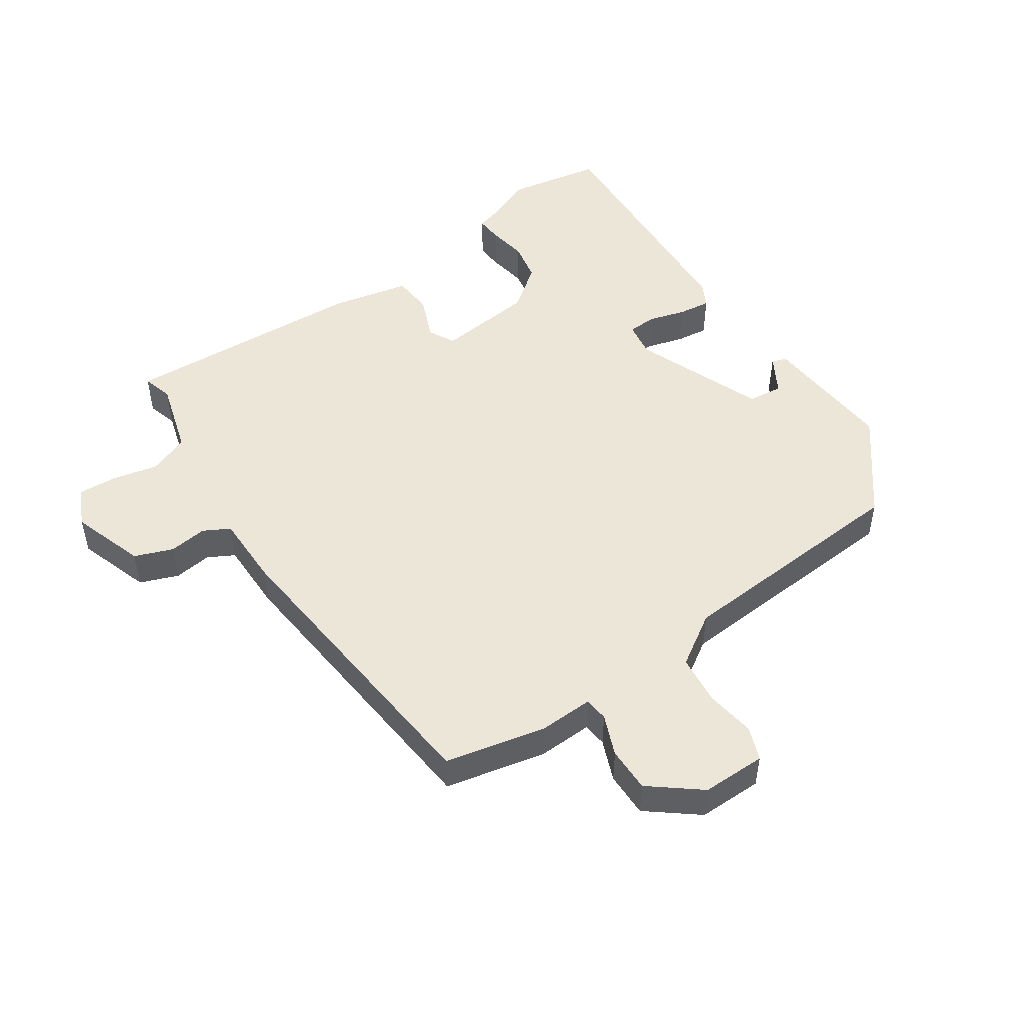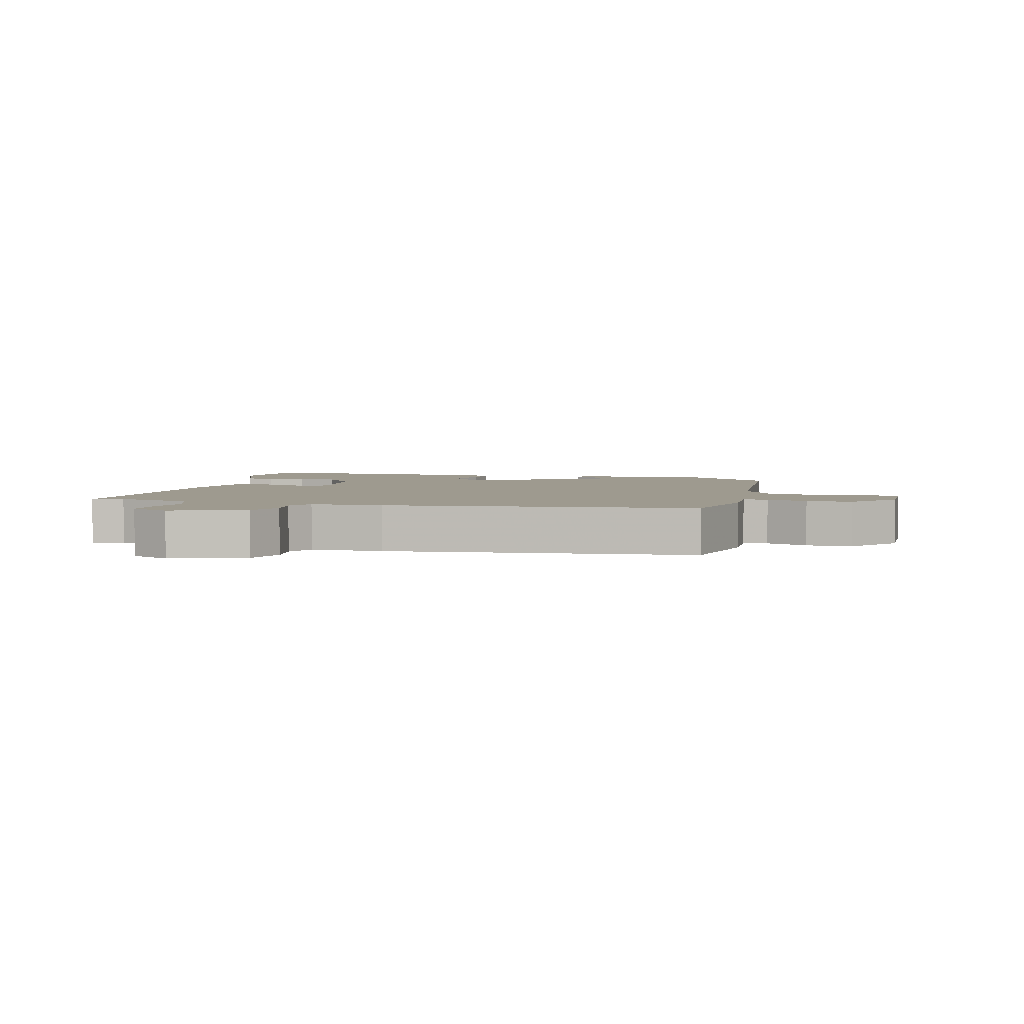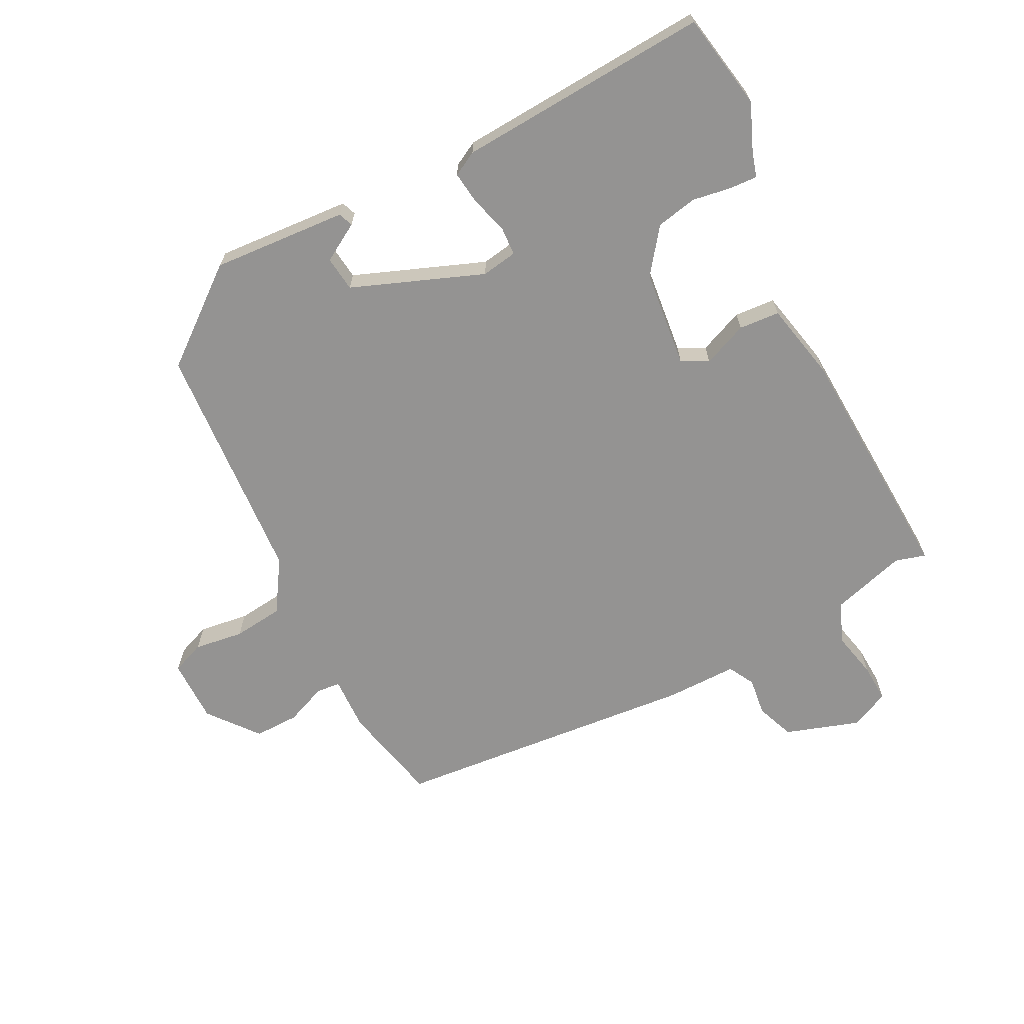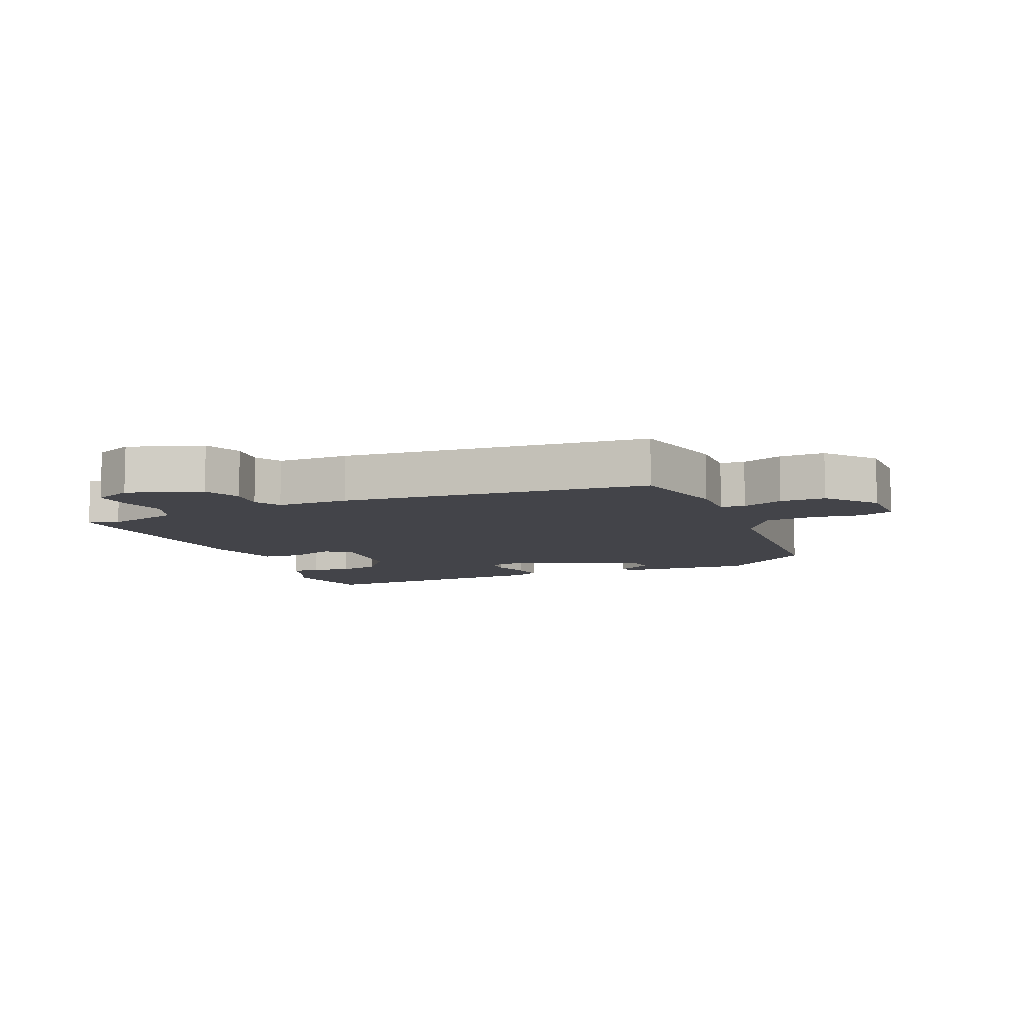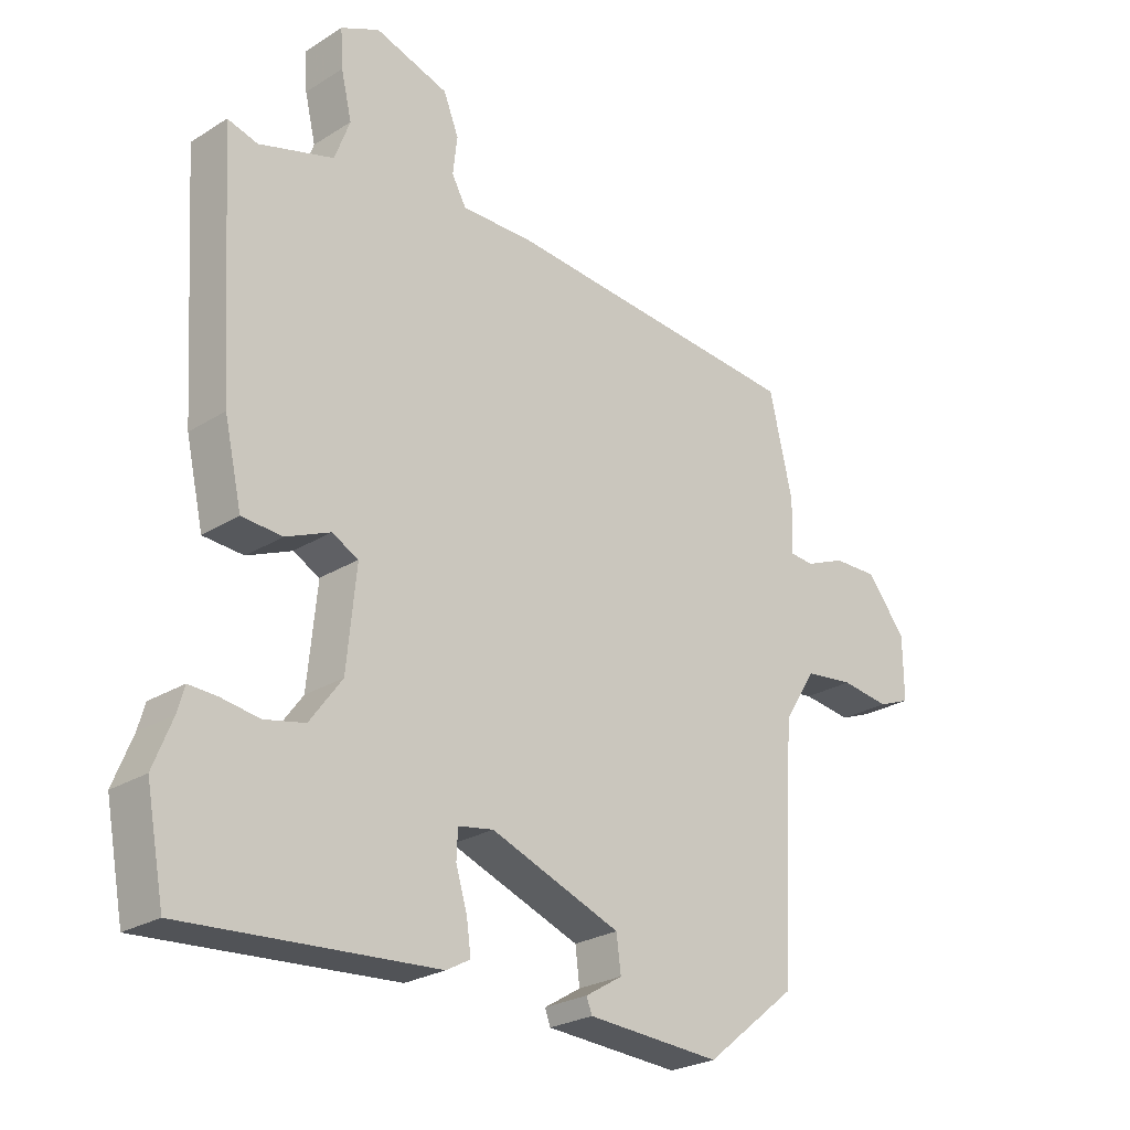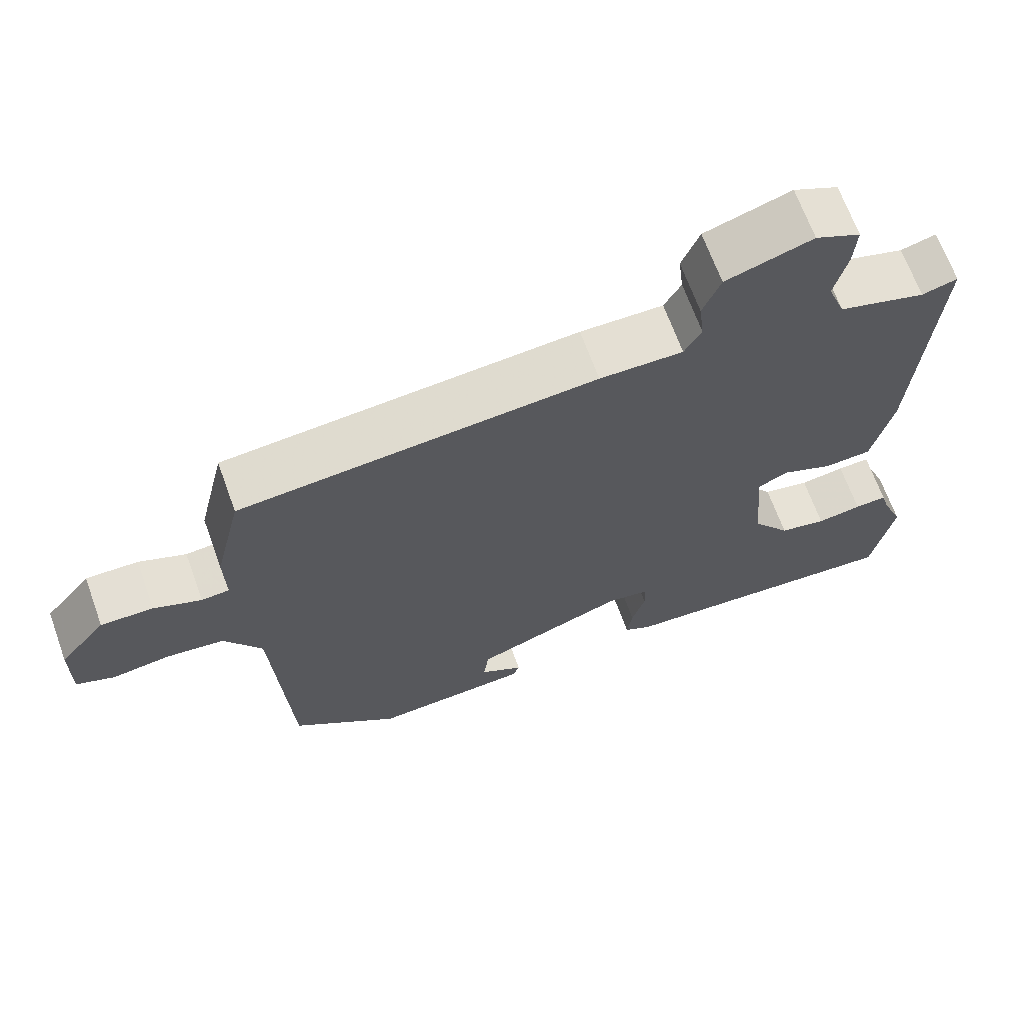
<metadata>
{"format":"obj","ext":"obj","renderer":"f3d","projection":"perspective","resolution":1024,"background":"white","views":[{"elev":49.2,"azim":54.9,"up":"+Y"},{"elev":3.6,"azim":13.1,"up":"+Y"},{"elev":-66.8,"azim":-153.6,"up":"+Y"},{"elev":-8.4,"azim":22.2,"up":"+Y"},{"elev":-25.5,"azim":-45.0,"up":"+Z"},{"elev":67.3,"azim":160.1,"up":"+Z"}]}
</metadata>
<code>
v 0.507 0.07 0.481
v 0.544 0.07 0.323
v 0.542 0.07 0.237
v 0.58 0.07 0.234
v 0.644 0.07 0.261
v 0.715 0.07 0.263
v 0.778 0.07 0.186
v 0.779 0.07 0.085
v 0.727 0.07 0.064
v 0.649 0.07 0.074
v 0.57 0.07 0.064
v 0.519 0.07 -0.018
v 0.497 0.07 -0.401
v 0.351 0.07 -0.519
v 0.138 0.07 -0.507
v 0.129 0.07 -0.484
v 0.188 0.07 -0.448
v 0.181 0.07 -0.393
v -0.026 0.07 -0.316
v -0.082 0.07 -0.326
v -0.084 0.07 -0.371
v -0.066 0.07 -0.43
v -0.059 0.07 -0.481
v -0.097 0.07 -0.502
v -0.494 0.07 -0.532
v -0.523 0.07 -0.381
v -0.493 0.07 -0.306
v -0.482 0.07 -0.267
v -0.438 0.07 -0.269
v -0.377 0.07 -0.278
v -0.313 0.07 -0.264
v -0.262 0.07 -0.194
v -0.247 0.07 -0.04
v -0.289 0.07 -0.019
v -0.359 0.07 -0.049
v -0.423 0.07 -0.045
v -0.451 0.07 0.078
v -0.476 0.07 0.465
v -0.428 0.07 0.452
v -0.31 0.07 0.488
v -0.286 0.07 0.553
v -0.303 0.07 0.625
v -0.307 0.07 0.686
v -0.246 0.07 0.715
v -0.129 0.07 0.678
v -0.105 0.07 0.618
v -0.112 0.07 0.558
v -0.089 0.07 0.517
v 0.024 0.07 0.519
v 0.507 0 0.481
v 0.544 0 0.323
v 0.542 0 0.237
v 0.58 0 0.234
v 0.644 0 0.261
v 0.715 0 0.263
v 0.778 0 0.186
v 0.779 0 0.085
v 0.727 0 0.064
v 0.649 0 0.074
v 0.57 0 0.064
v 0.519 0 -0.018
v 0.497 0 -0.401
v 0.351 0 -0.519
v 0.138 0 -0.507
v 0.129 0 -0.484
v 0.188 0 -0.448
v 0.181 0 -0.393
v -0.026 0 -0.316
v -0.082 0 -0.326
v -0.084 0 -0.371
v -0.066 0 -0.43
v -0.059 0 -0.481
v -0.097 0 -0.502
v -0.494 0 -0.532
v -0.523 0 -0.381
v -0.493 0 -0.306
v -0.482 0 -0.267
v -0.438 0 -0.269
v -0.377 0 -0.278
v -0.313 0 -0.264
v -0.262 0 -0.194
v -0.247 0 -0.04
v -0.289 0 -0.019
v -0.359 0 -0.049
v -0.423 0 -0.045
v -0.451 0 0.078
v -0.476 0 0.465
v -0.428 0 0.452
v -0.31 0 0.488
v -0.286 0 0.553
v -0.303 0 0.625
v -0.307 0 0.686
v -0.246 0 0.715
v -0.129 0 0.678
v -0.105 0 0.618
v -0.112 0 0.558
v -0.089 0 0.517
v 0.024 0 0.519
f 1 2 3
f 49 1 3
f 48 49 3
f 45 46 47
f 44 45 47
f 43 44 47
f 42 43 47
f 41 42 47
f 40 41 47 48
f 39 40 48 3
f 37 38 39
f 36 37 39
f 35 36 39
f 34 35 39
f 33 34 39 3
f 27 28 29 30
f 27 30 31
f 26 27 31
f 25 26 31
f 24 25 31
f 23 24 31
f 22 23 31
f 21 22 31
f 20 21 31 32
f 15 16 17
f 14 15 17
f 13 14 17
f 12 13 17 18
f 11 12 18 19
f 8 9 10
f 7 8 10
f 6 7 10
f 5 6 10
f 4 5 10
f 4 10 11
f 20 32 33
f 19 20 33
f 11 19 33
f 4 11 33
f 3 4 33
f 52 51 50
f 52 50 98
f 52 98 97
f 96 95 94
f 96 94 93
f 96 93 92
f 96 92 91
f 96 91 90
f 97 96 90 89
f 52 97 89 88
f 88 87 86
f 88 86 85
f 88 85 84
f 88 84 83
f 52 88 83 82
f 79 78 77 76
f 80 79 76
f 80 76 75
f 80 75 74
f 80 74 73
f 80 73 72
f 80 72 71
f 80 71 70
f 81 80 70 69
f 66 65 64
f 66 64 63
f 66 63 62
f 67 66 62 61
f 68 67 61 60
f 59 58 57
f 59 57 56
f 59 56 55
f 59 55 54
f 59 54 53
f 60 59 53
f 82 81 69
f 82 69 68
f 82 68 60
f 82 60 53
f 82 53 52
f 1 50 51 2
f 2 51 52 3
f 3 52 53 4
f 4 53 54 5
f 5 54 55 6
f 6 55 56 7
f 7 56 57 8
f 8 57 58 9
f 9 58 59 10
f 10 59 60 11
f 11 60 61 12
f 12 61 62 13
f 13 62 63 14
f 14 63 64 15
f 15 64 65 16
f 16 65 66 17
f 17 66 67 18
f 18 67 68 19
f 19 68 69 20
f 20 69 70 21
f 21 70 71 22
f 22 71 72 23
f 23 72 73 24
f 24 73 74 25
f 25 74 75 26
f 26 75 76 27
f 27 76 77 28
f 28 77 78 29
f 29 78 79 30
f 30 79 80 31
f 31 80 81 32
f 32 81 82 33
f 33 82 83 34
f 34 83 84 35
f 35 84 85 36
f 36 85 86 37
f 37 86 87 38
f 38 87 88 39
f 39 88 89 40
f 40 89 90 41
f 41 90 91 42
f 42 91 92 43
f 43 92 93 44
f 44 93 94 45
f 45 94 95 46
f 46 95 96 47
f 47 96 97 48
f 48 97 98 49
f 49 98 50 1

</code>
